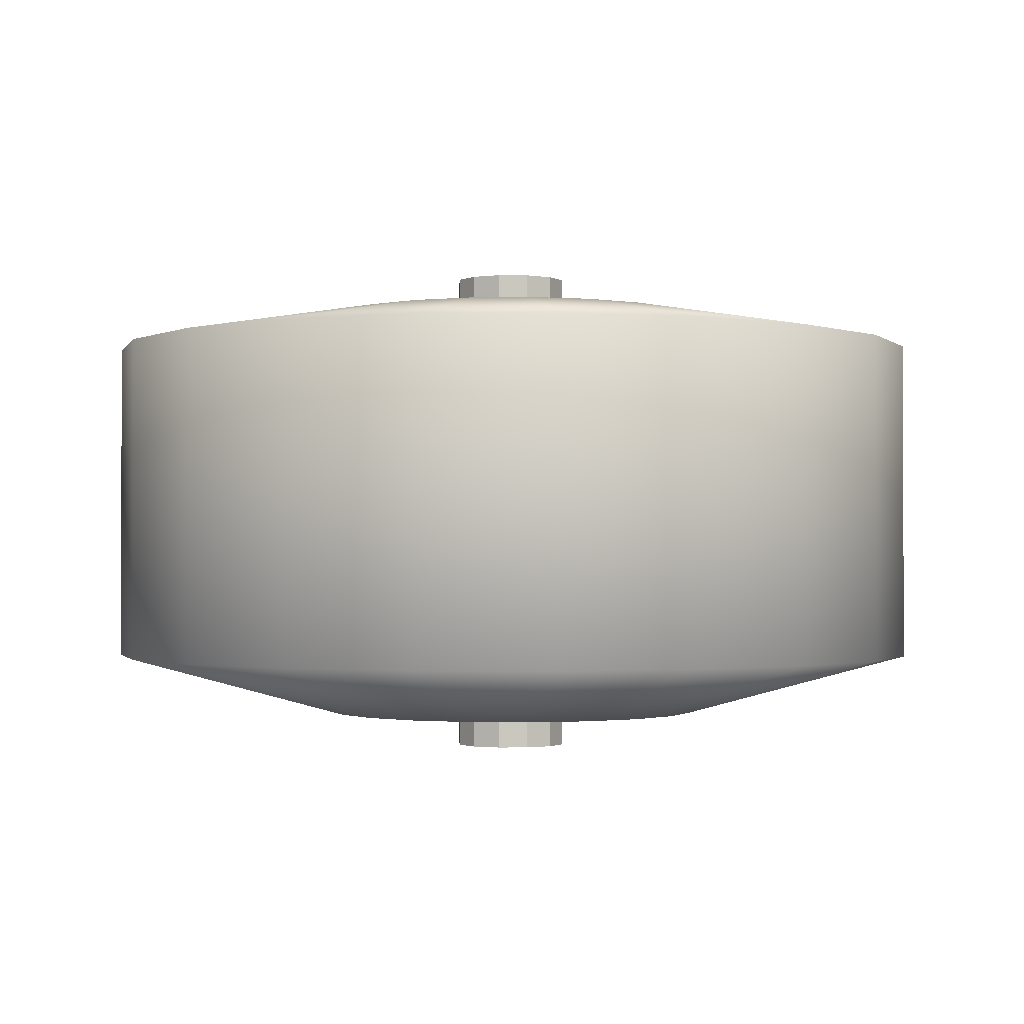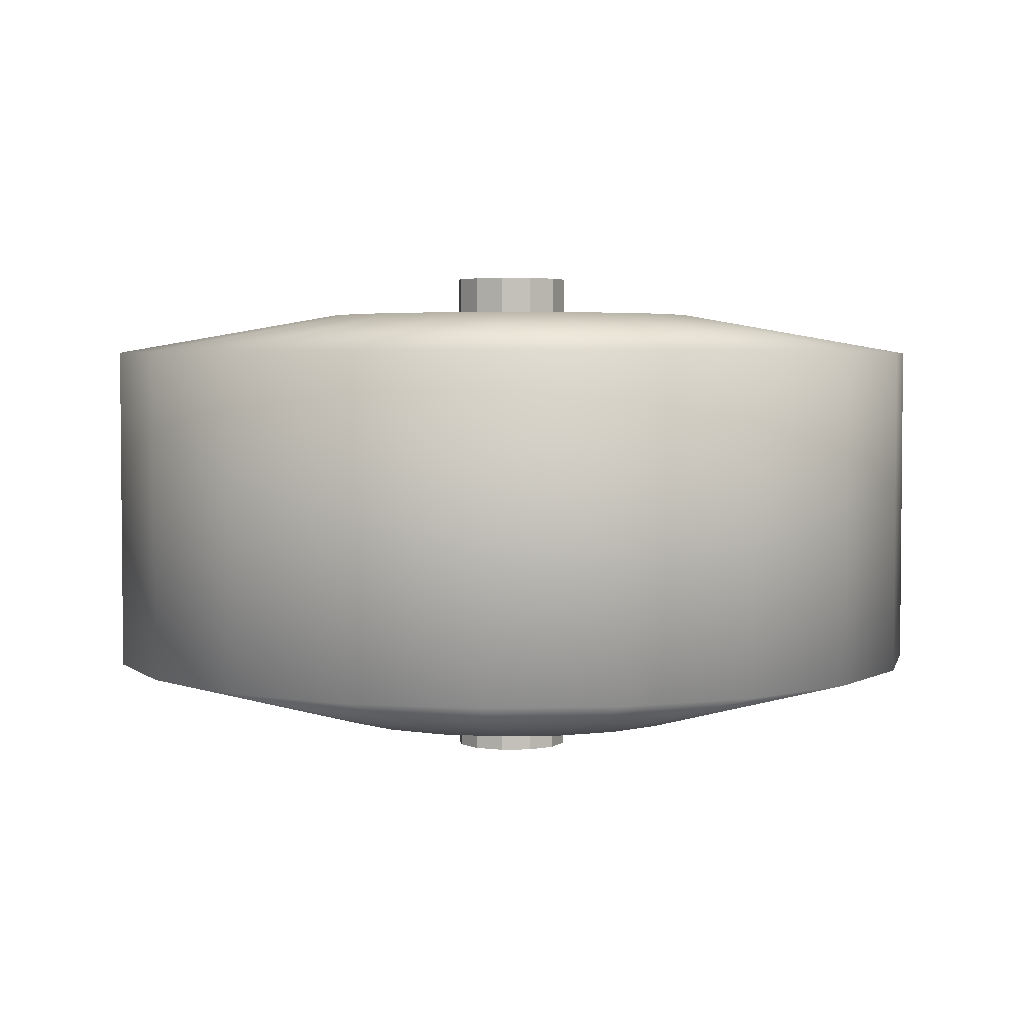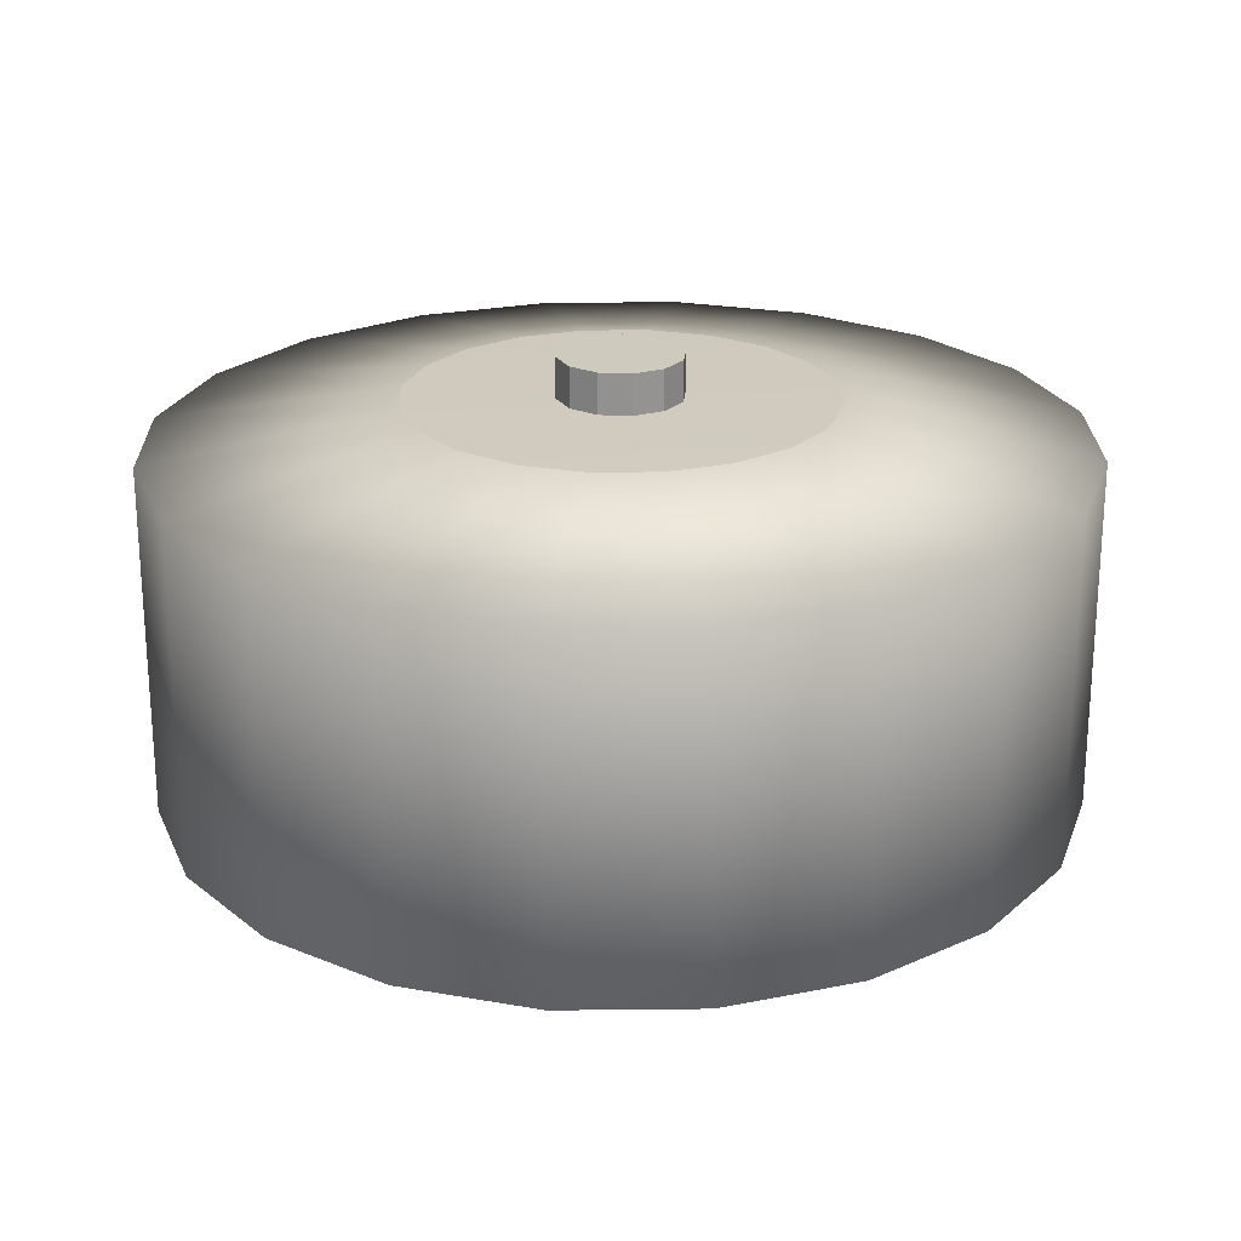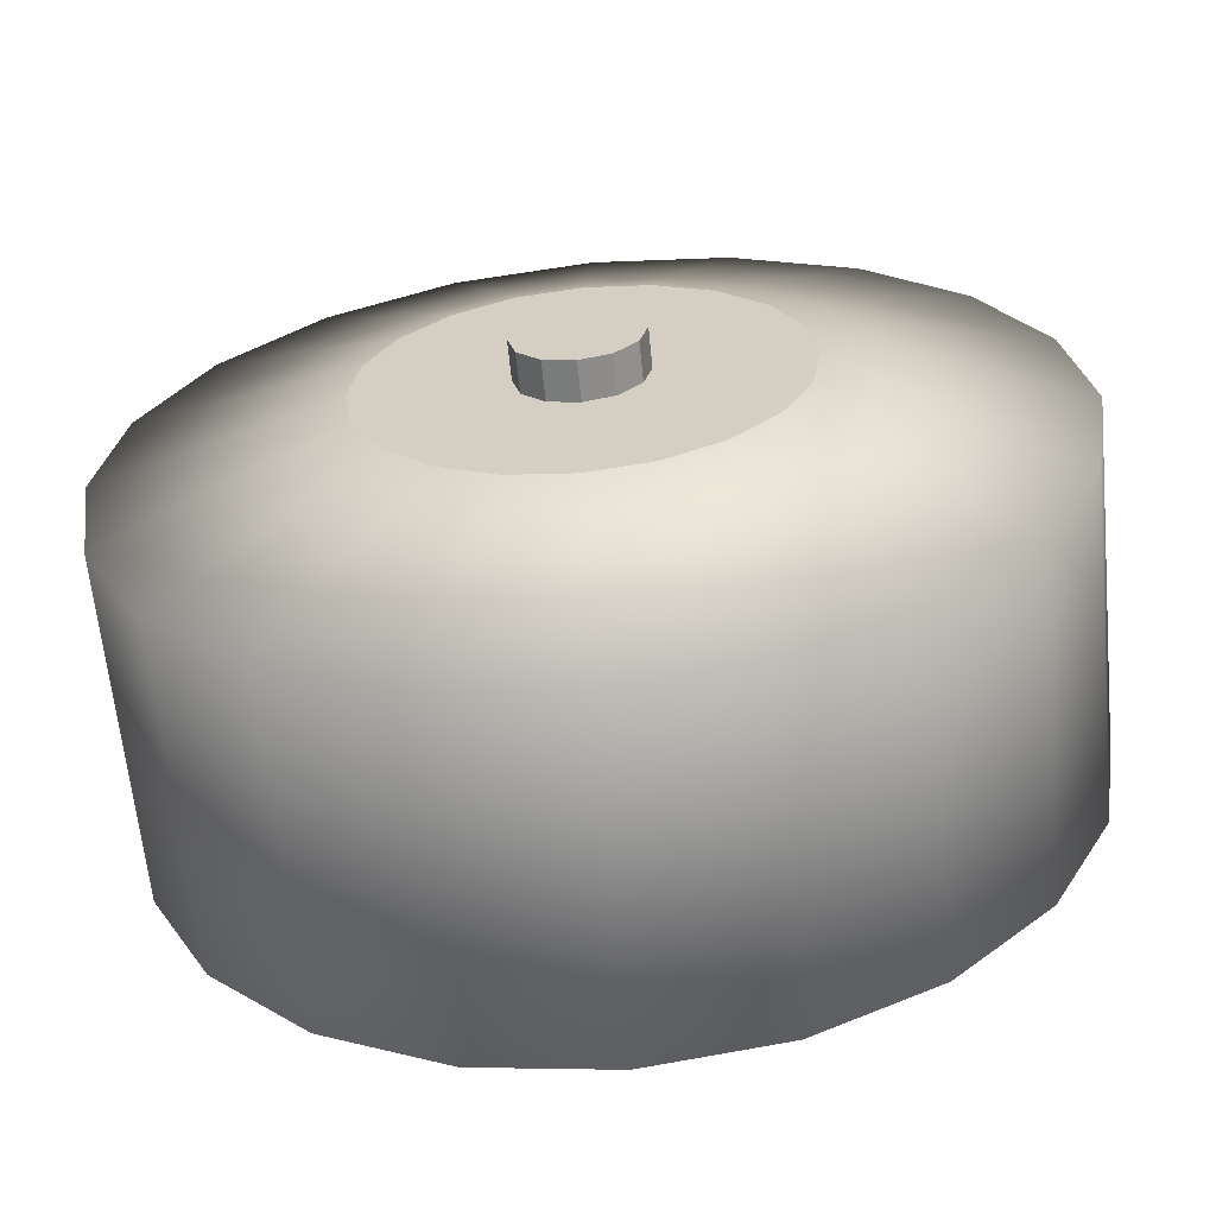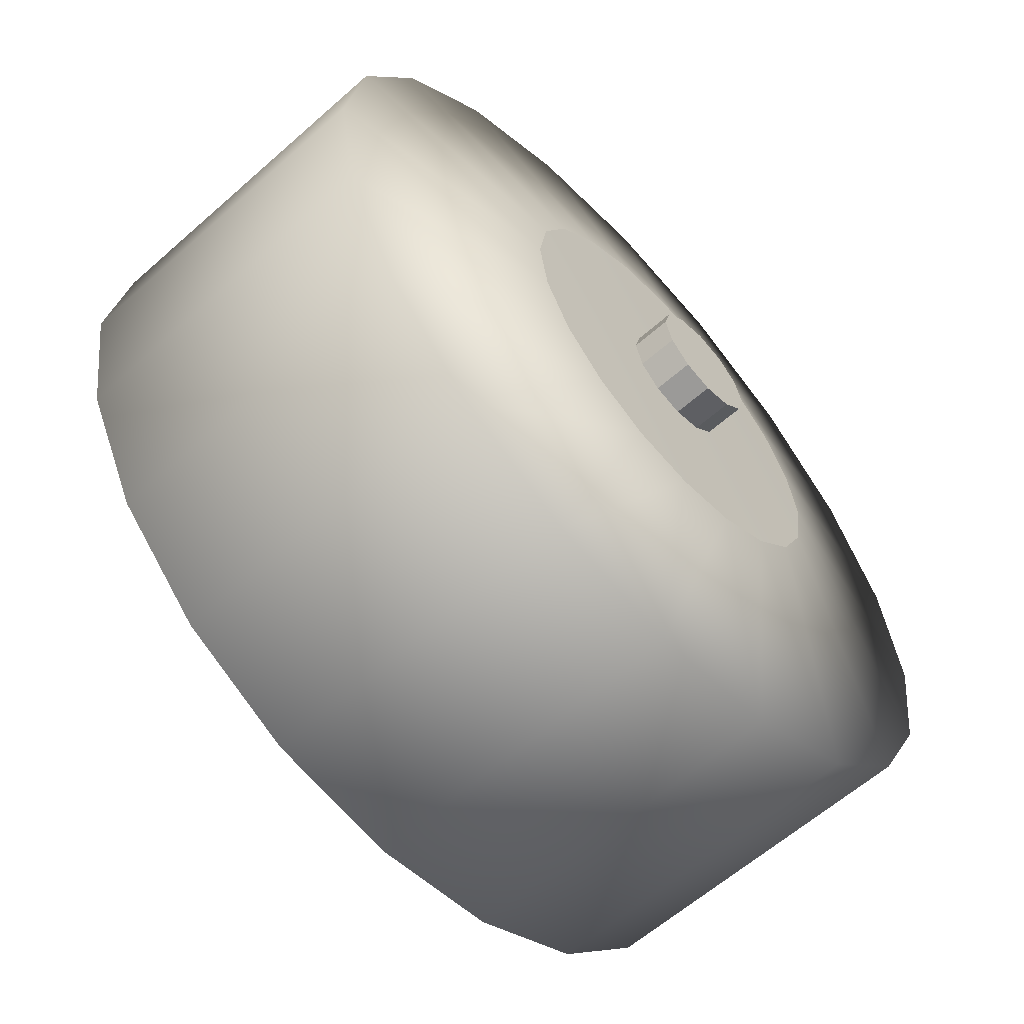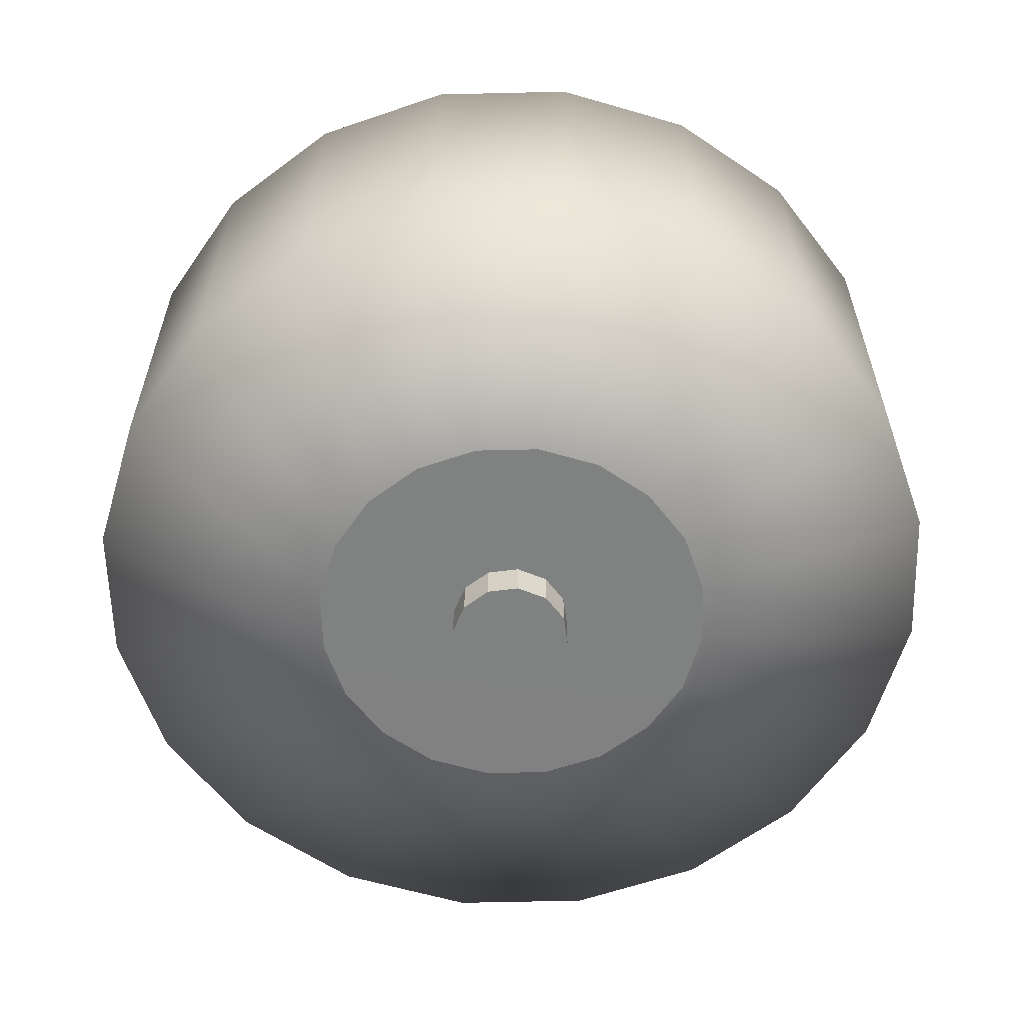
<metadata>
{"format":"obj","ext":"obj","renderer":"f3d","projection":"perspective","resolution":1024,"background":"white","views":[{"elev":-1.3,"azim":102.4,"up":"+Z"},{"elev":3.5,"azim":39.5,"up":"+Z"},{"elev":23.2,"azim":-10.1,"up":"+Z"},{"elev":-62.8,"azim":-174.4,"up":"+Y"},{"elev":-60.4,"azim":-47.8,"up":"+Y"},{"elev":-60.3,"azim":82.4,"up":"+Z"}]}
</metadata>
<code>
g Obstacle_BlizzardFan_Ice_MEDIUM_Col
v 4.742 1.541 2.04
v 2.19 0.7117 2.515
v 1.863 1.354 2.515
v 4.034 2.931 2.04
v 4.742 1.541 -1.819
v 1.354 1.863 2.515
v 4.034 2.931 -1.819
v 2.19 0.7117 -2.553
v 1.863 1.354 -2.553
v 2.931 4.034 2.04
v 0.7117 2.19 2.515
v 2.931 4.034 -1.819
v 1.354 1.863 -2.553
v 1.541 4.742 2.04
v 3.903e-08 2.303 2.515
v 1.541 4.742 -1.819
v 0.7117 2.19 -2.553
v 3.052e-07 4.986 2.04
v -0.7117 2.19 2.515
v 3.052e-07 4.986 -1.819
v 3.903e-08 2.303 -2.553
v -1.541 4.742 2.04
v -1.354 1.863 2.515
v -1.541 4.742 -1.819
v -0.7117 2.19 -2.553
v -2.931 4.034 2.04
v -1.863 1.354 2.515
v -2.931 4.034 -1.819
v -1.354 1.863 -2.553
v -4.034 2.931 2.04
v -2.19 0.7117 2.515
v -4.034 2.931 -1.819
v -1.863 1.354 -2.553
v -4.742 1.541 2.04
v -2.303 -3.052e-07 2.515
v -4.742 1.541 -1.819
v -2.19 0.7117 -2.553
v -4.986 -6.104e-07 2.04
v -2.19 -0.7117 2.515
v -4.986 -6.104e-07 -1.819
v -2.303 -3.052e-07 -2.553
v -4.742 -1.541 2.04
v -1.863 -1.354 2.515
v -4.742 -1.541 -1.819
v -2.19 -0.7117 -2.553
v -4.034 -2.931 2.04
v -1.354 -1.863 2.515
v -4.034 -2.931 -1.819
v -1.863 -1.354 -2.553
v -2.931 -4.034 2.04
v -0.7117 -2.19 2.515
v -2.931 -4.034 -1.819
v -1.354 -1.863 -2.553
v -1.541 -4.742 2.04
v -2.961e-08 -2.303 2.515
v -1.541 -4.742 -1.819
v -0.7117 -2.19 -2.553
v 1.566e-07 -4.986 2.04
v 0.7117 -2.19 2.515
v 1.566e-07 -4.986 -1.819
v -2.961e-08 -2.303 -2.553
v 1.541 -4.742 2.04
v 1.354 -1.863 2.515
v 1.541 -4.742 -1.819
v 0.7117 -2.19 -2.553
v 2.931 -4.034 2.04
v 1.863 -1.354 2.515
v 2.931 -4.034 -1.819
v 1.354 -1.863 -2.553
v 4.034 -2.931 2.04
v 2.19 -0.7117 2.515
v 4.034 -2.931 -1.819
v 1.863 -1.354 -2.553
v 4.742 -1.541 2.04
v 2.303 -3.052e-07 2.515
v 4.742 -1.541 -1.819
v 2.19 -0.7117 -2.553
v 4.986 -6.104e-07 2.04
v 2.19 0.7117 2.515
v 4.742 1.541 2.04
v 4.986 -6.104e-07 -1.819
v 2.303 -3.052e-07 -2.553
v 4.742 1.541 -1.819
v 2.19 0.7117 -2.553
v 2.19 -0.7117 2.515
v 3.052e-07 -6.104e-07 2.545
v 2.303 -3.052e-07 2.515
v 1.863 -1.354 2.515
v 2.19 0.7117 2.515
v 1.354 -1.863 2.515
v 1.863 1.354 2.515
v 0.7117 -2.19 2.515
v 1.354 1.863 2.515
v -2.961e-08 -2.303 2.515
v 0.7117 2.19 2.515
v -0.7117 -2.19 2.515
v 3.903e-08 2.303 2.515
v -1.354 -1.863 2.515
v -0.7117 2.19 2.515
v -1.863 -1.354 2.515
v -1.354 1.863 2.515
v -2.19 -0.7117 2.515
v -1.863 1.354 2.515
v -2.303 -3.052e-07 2.515
v -2.19 0.7117 2.515
v 2.303 -3.052e-07 -2.553
v 3.052e-07 -6.104e-07 -2.552
v 2.19 -0.7117 -2.553
v 2.19 0.7117 -2.553
v 1.863 -1.354 -2.553
v 1.863 1.354 -2.553
v 1.354 -1.863 -2.553
v 1.354 1.863 -2.553
v 0.7117 -2.19 -2.553
v 0.7117 2.19 -2.553
v -2.961e-08 -2.303 -2.553
v 3.903e-08 2.303 -2.553
v -0.7117 -2.19 -2.553
v -0.7117 2.19 -2.553
v -1.354 -1.863 -2.553
v -1.354 1.863 -2.553
v -1.863 -1.354 -2.553
v -1.863 1.354 -2.553
v -2.19 -0.7117 -2.553
v -2.19 0.7117 -2.553
v -2.303 -3.052e-07 -2.553
v 0.5897 0.3217 -2.982
v 0.5897 0.3217 2.982
v 0.3405 0.5709 2.982
v 0.3405 0.5709 -2.982
v 0.3405 0.5709 -2.982
v 0.3405 0.5709 2.982
v 3.052e-07 0.6622 2.982
v 3.052e-07 0.6622 -2.982
v 3.052e-07 0.6622 -2.982
v 3.052e-07 0.6622 2.982
v -0.3405 0.5709 2.982
v -0.3405 0.5709 -2.982
v -0.3405 0.5709 -2.982
v -0.3405 0.5709 2.982
v -0.5897 0.3217 2.982
v -0.5897 0.3217 -2.982
v -0.5897 0.3217 -2.982
v -0.5897 0.3217 2.982
v -0.6809 -0.01878 2.982
v -0.6809 -0.01878 -2.982
v -0.6809 -0.01878 -2.982
v -0.6809 -0.01878 2.982
v -0.5897 -0.3593 2.982
v -0.5897 -0.3593 -2.982
v -0.5897 -0.3593 -2.982
v -0.5897 -0.3593 2.982
v -0.3405 -0.6085 2.982
v -0.3405 -0.6085 -2.982
v -0.3405 -0.6085 -2.982
v -0.3405 -0.6085 2.982
v 3.052e-07 -0.6997 2.982
v 3.052e-07 -0.6997 -2.982
v 3.052e-07 -0.6997 -2.982
v 3.052e-07 -0.6997 2.982
v 0.3405 -0.6085 2.982
v 0.3405 -0.6085 -2.982
v 0.3405 -0.6085 -2.982
v 0.3405 -0.6085 2.982
v 0.5897 -0.3593 2.982
v 0.5897 -0.3593 -2.982
v 0.5897 -0.3593 -2.982
v 0.5897 -0.3593 2.982
v 0.6809 -0.01878 2.982
v 0.6809 -0.01878 -2.982
v 0.6809 -0.01878 -2.982
v 0.6809 -0.01878 2.982
v 0.5897 0.3217 2.982
v 0.5897 0.3217 -2.982
v 0.5897 -0.3593 2.982
v 3.052e-07 -0.01878 2.982
v 0.6809 -0.01878 2.982
v 0.3405 -0.6085 2.982
v 0.5897 0.3217 2.982
v 3.052e-07 -0.6997 2.982
v 0.3405 0.5709 2.982
v -0.3405 -0.6085 2.982
v 3.052e-07 0.6622 2.982
v -0.5897 -0.3593 2.982
v -0.3405 0.5709 2.982
v -0.6809 -0.01878 2.982
v -0.5897 0.3217 2.982
v 0.6809 -0.01878 -2.982
v 3.052e-07 -0.01878 -2.982
v 0.5897 -0.3593 -2.982
v 0.5897 0.3217 -2.982
v 0.3405 -0.6085 -2.982
v 0.3405 0.5709 -2.982
v 3.052e-07 -0.6997 -2.982
v 3.052e-07 0.6622 -2.982
v -0.3405 -0.6085 -2.982
v -0.3405 0.5709 -2.982
v -0.5897 -0.3593 -2.982
v -0.5897 0.3217 -2.982
v -0.6809 -0.01878 -2.982
g Obstacle_BlizzardFan_Ice_MEDIUM_Col_0
f 3 2 1
f 4 3 1
f 4 1 5
f 6 3 4
f 7 4 5
f 7 5 8
f 9 7 8
f 10 6 4
f 10 4 7
f 11 6 10
f 12 7 9
f 12 10 7
f 13 12 9
f 14 11 10
f 14 10 12
f 15 11 14
f 16 12 13
f 16 14 12
f 17 16 13
f 18 15 14
f 18 14 16
f 19 15 18
f 20 16 17
f 20 18 16
f 21 20 17
f 22 19 18
f 22 18 20
f 23 19 22
f 24 20 21
f 24 22 20
f 25 24 21
f 26 23 22
f 26 22 24
f 27 23 26
f 28 24 25
f 28 26 24
f 29 28 25
f 30 27 26
f 30 26 28
f 31 27 30
f 32 28 29
f 32 30 28
f 33 32 29
f 34 31 30
f 34 30 32
f 35 31 34
f 36 32 33
f 36 34 32
f 37 36 33
f 38 35 34
f 38 34 36
f 39 35 38
f 40 36 37
f 40 38 36
f 41 40 37
f 42 39 38
f 42 38 40
f 43 39 42
f 44 40 41
f 44 42 40
f 45 44 41
f 46 43 42
f 46 42 44
f 47 43 46
f 48 44 45
f 48 46 44
f 49 48 45
f 50 47 46
f 50 46 48
f 51 47 50
f 52 48 49
f 52 50 48
f 53 52 49
f 54 51 50
f 54 50 52
f 55 51 54
f 56 52 53
f 56 54 52
f 57 56 53
f 58 55 54
f 58 54 56
f 59 55 58
f 60 56 57
f 60 58 56
f 61 60 57
f 62 59 58
f 62 58 60
f 63 59 62
f 64 60 61
f 64 62 60
f 65 64 61
f 66 63 62
f 66 62 64
f 67 63 66
f 68 64 65
f 68 66 64
f 69 68 65
f 70 67 66
f 70 66 68
f 71 67 70
f 72 68 69
f 72 70 68
f 73 72 69
f 74 71 70
f 74 70 72
f 75 71 74
f 76 72 73
f 76 74 72
f 77 76 73
f 78 75 74
f 78 74 76
f 79 75 78
f 80 79 78
f 81 76 77
f 81 78 76
f 80 78 81
f 82 81 77
f 83 80 81
f 83 81 82
f 84 83 82
f 87 86 85
f 85 86 88
f 89 86 87
f 88 86 90
f 91 86 89
f 90 86 92
f 93 86 91
f 92 86 94
f 95 86 93
f 94 86 96
f 97 86 95
f 96 86 98
f 99 86 97
f 98 86 100
f 101 86 99
f 100 86 102
f 103 86 101
f 102 86 104
f 105 86 103
f 104 86 105
f 108 107 106
f 106 107 109
f 110 107 108
f 109 107 111
f 112 107 110
f 111 107 113
f 114 107 112
f 113 107 115
f 116 107 114
f 115 107 117
f 118 107 116
f 117 107 119
f 120 107 118
f 119 107 121
f 122 107 120
f 121 107 123
f 124 107 122
f 123 107 125
f 126 107 124
f 125 107 126
g Obstacle_BlizzardFan_Ice_MEDIUM_Col_1
f 129 128 127
f 130 129 127
f 133 132 131
f 134 133 131
f 137 136 135
f 138 137 135
f 141 140 139
f 142 141 139
f 145 144 143
f 146 145 143
f 149 148 147
f 150 149 147
f 153 152 151
f 154 153 151
f 157 156 155
f 158 157 155
f 161 160 159
f 162 161 159
f 165 164 163
f 166 165 163
f 169 168 167
f 170 169 167
f 173 172 171
f 174 173 171
f 177 176 175
f 175 176 178
f 179 176 177
f 178 176 180
f 181 176 179
f 180 176 182
f 183 176 181
f 182 176 184
f 185 176 183
f 184 176 186
f 187 176 185
f 186 176 187
f 190 189 188
f 188 189 191
f 192 189 190
f 191 189 193
f 194 189 192
f 193 189 195
f 196 189 194
f 195 189 197
f 198 189 196
f 197 189 199
f 200 189 198
f 199 189 200

</code>
